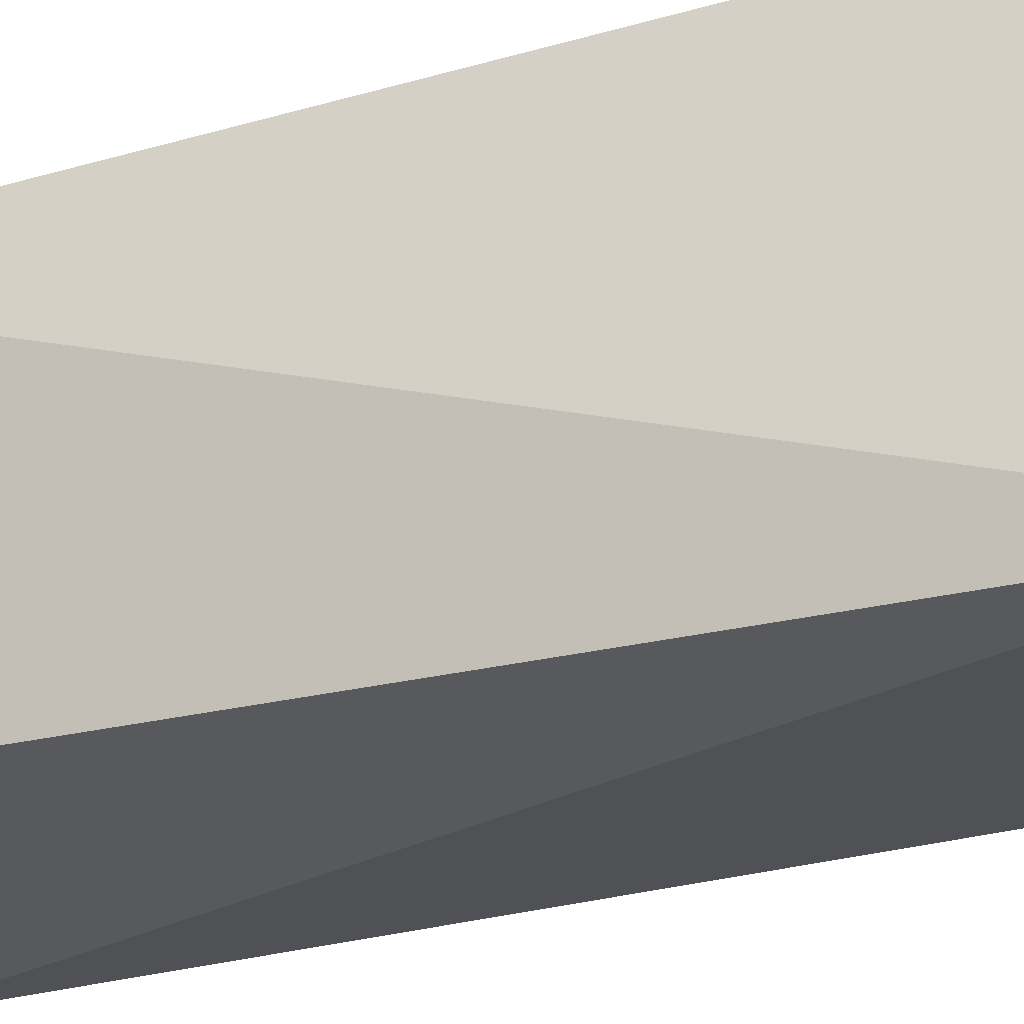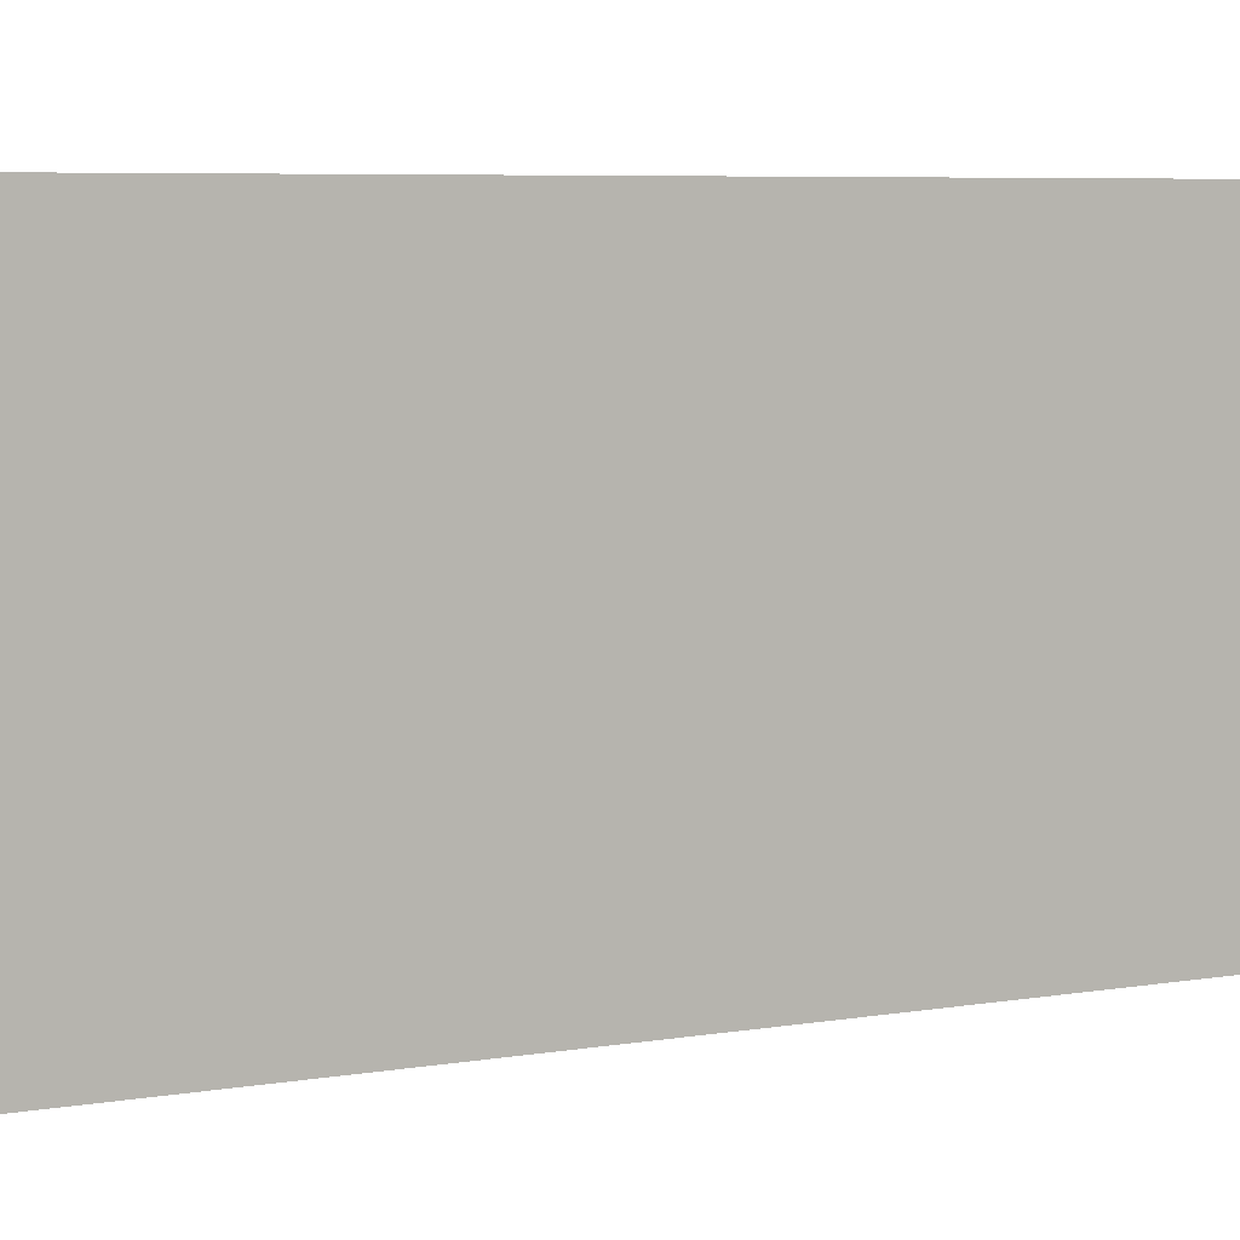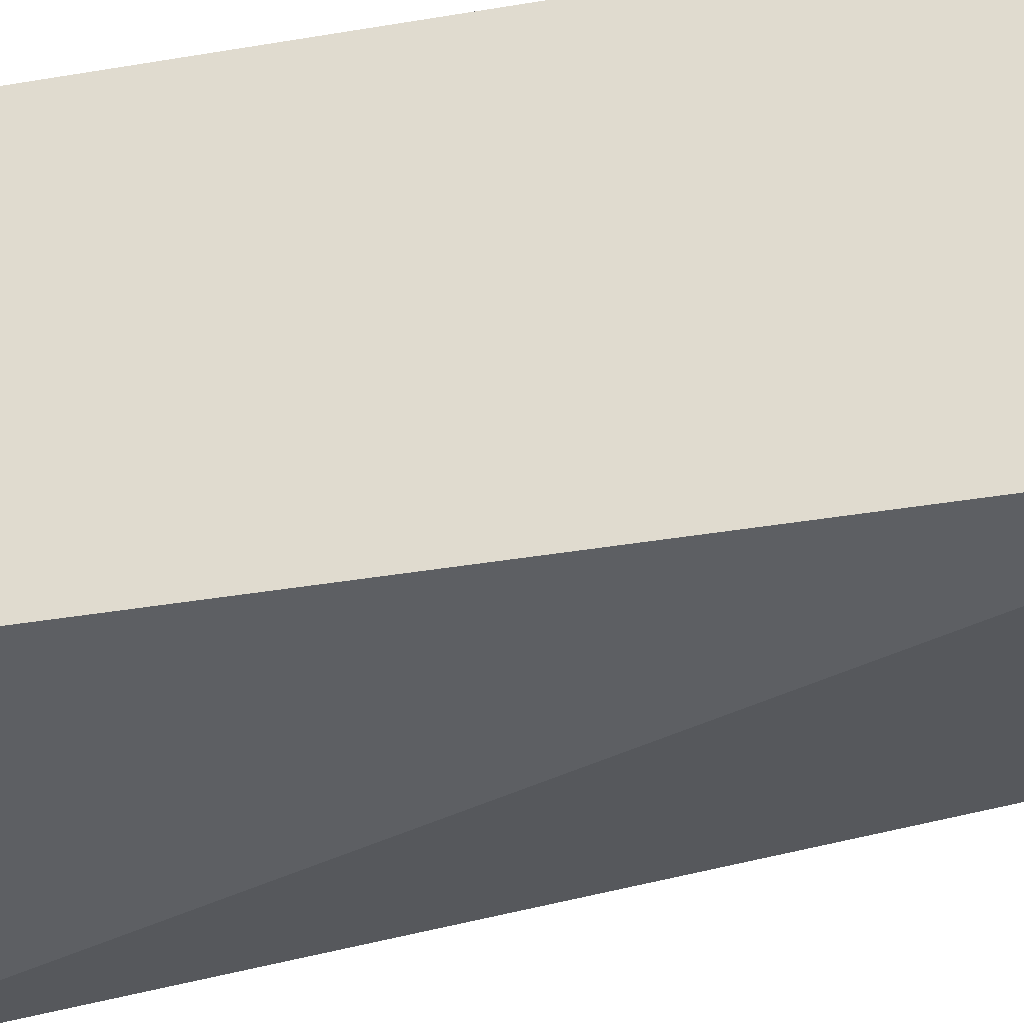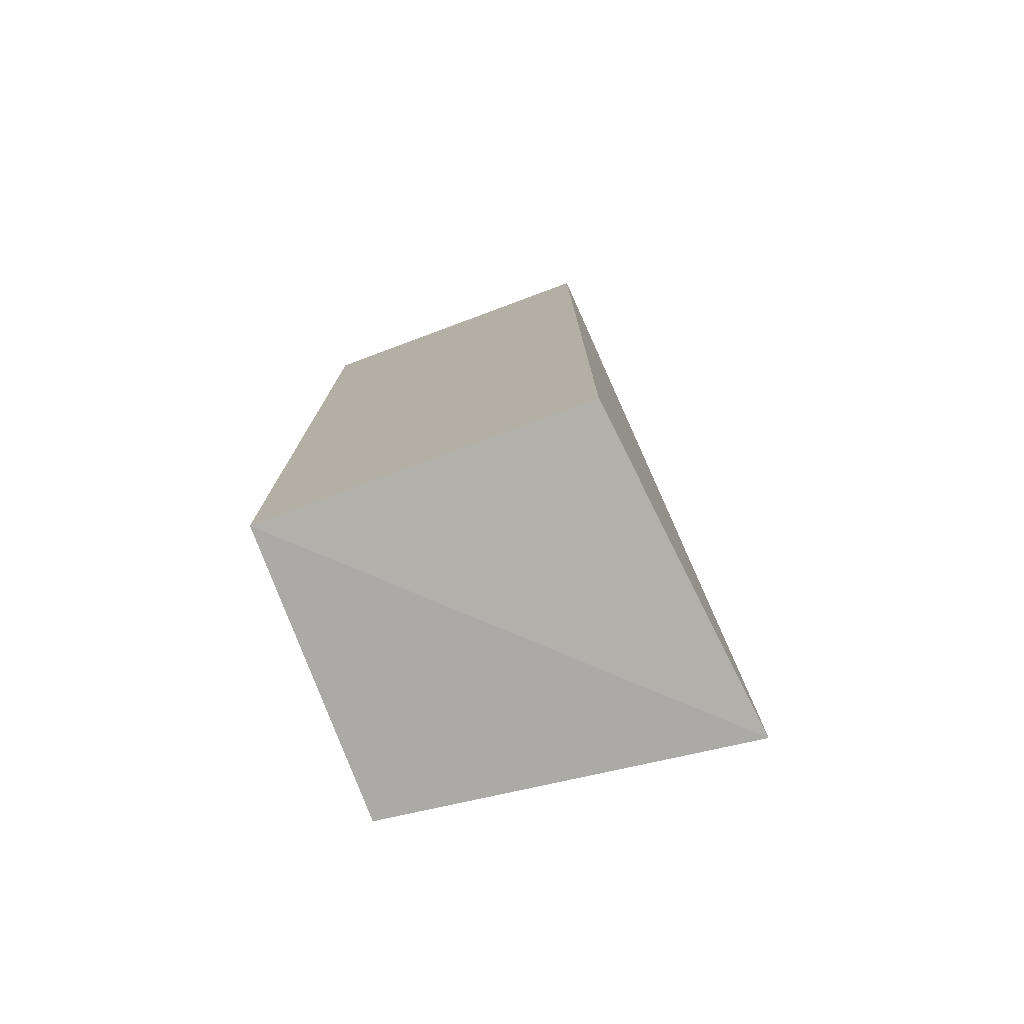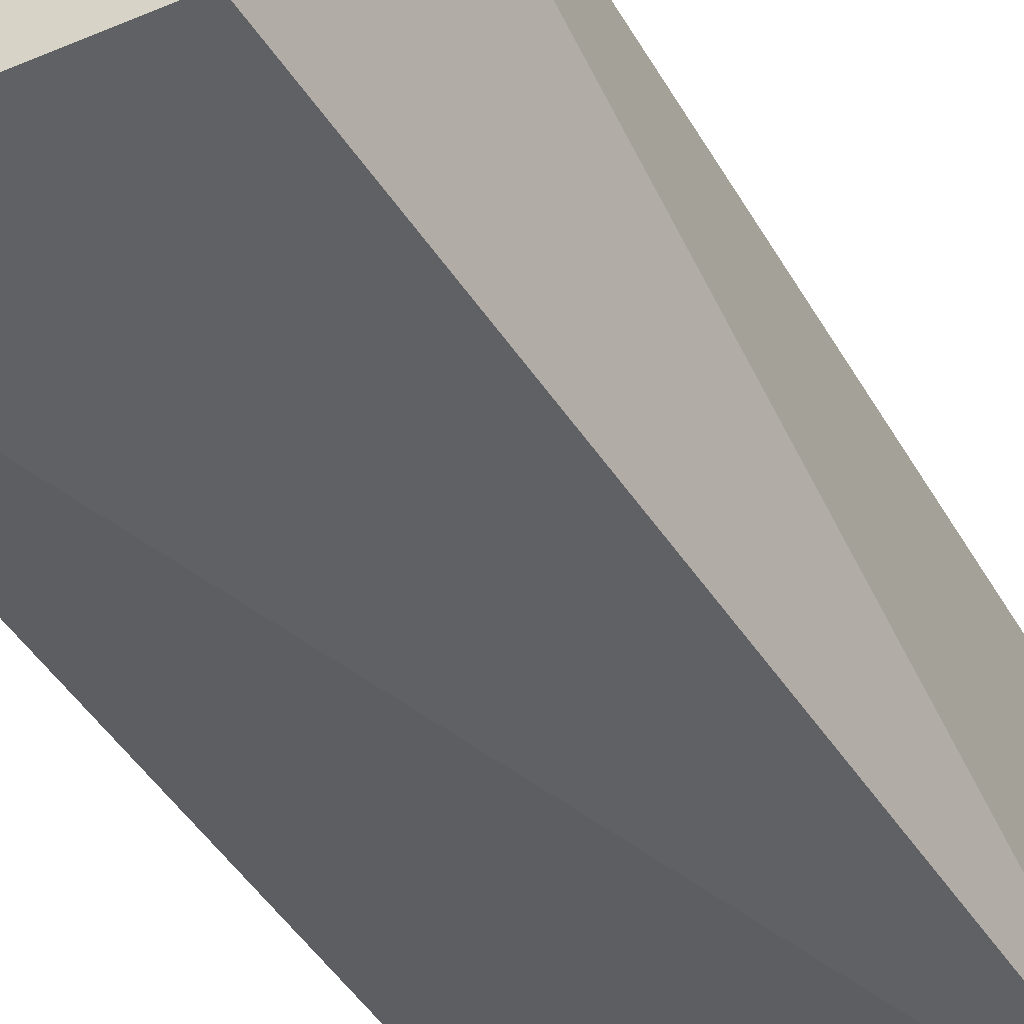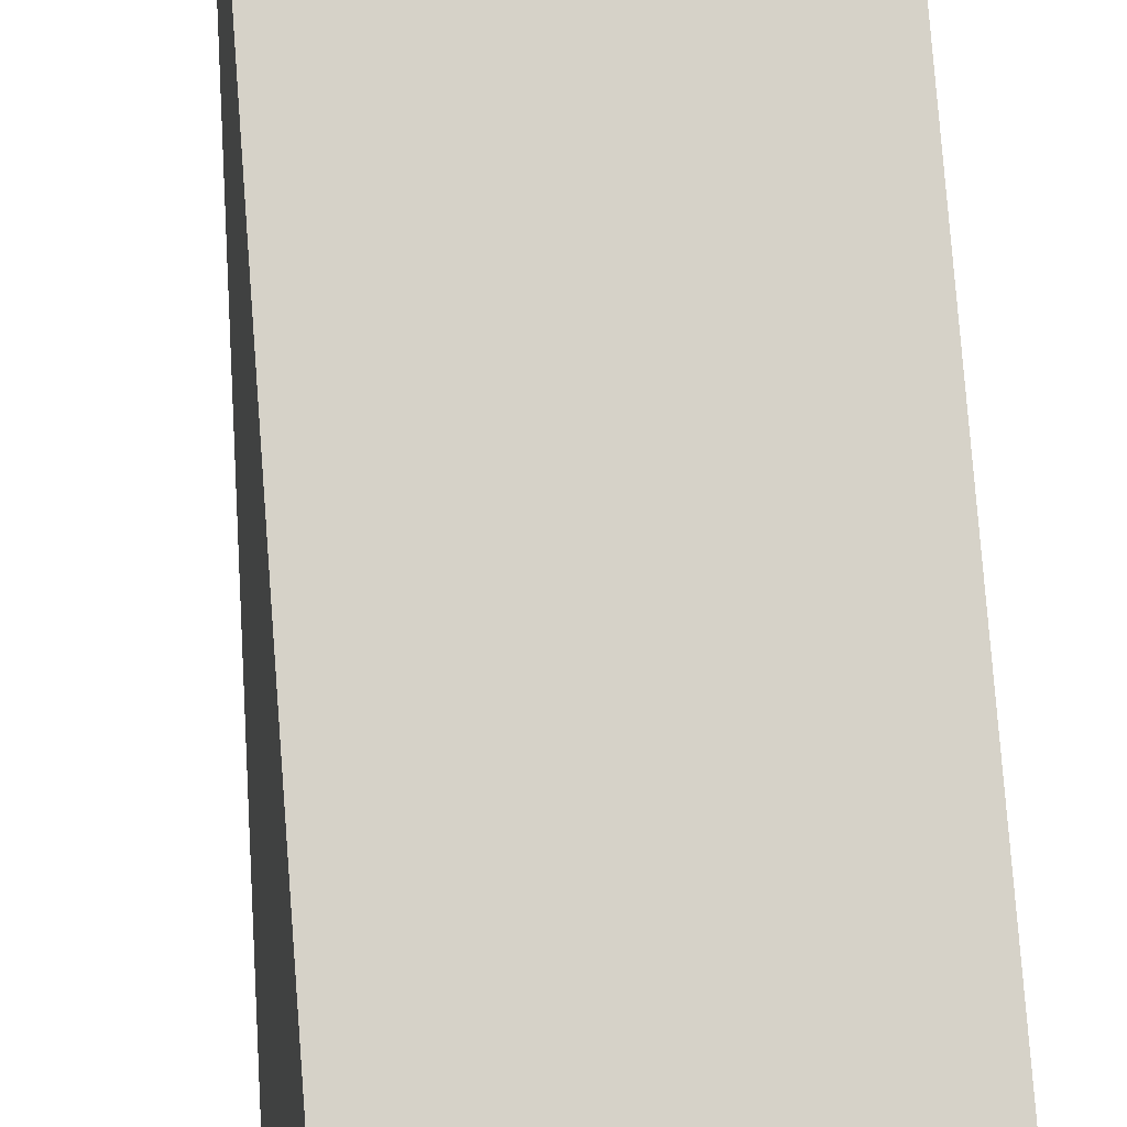
<metadata>
{"format":"obj","ext":"obj","renderer":"f3d","projection":"perspective","resolution":1024,"background":"white","views":[{"elev":-26.3,"azim":-64.8,"up":"+Z"},{"elev":4.6,"azim":55.6,"up":"+Z"},{"elev":-33.9,"azim":103.4,"up":"+Z"},{"elev":-76.9,"azim":110.4,"up":"+Y"},{"elev":-40.9,"azim":-153.2,"up":"+Z"},{"elev":78.3,"azim":-4.4,"up":"+Z"}]}
</metadata>
<code>
v -0.01872 0.02329 -0.01579
v -0.01872 -0.0002102 -0.01579
v -0.01872 0.02329 -0.02386
v -0.02548 0.02286 -0.0232
v -0.02607 -0.0002102 -0.01579
v -0.02607 0.02329 -0.01579
v -0.0272 -0.0004631 -0.02482
v -0.01872 -0.0002102 -0.02386
f 1 2 3
f 5 2 1
f 6 1 3
f 6 3 4
f 6 5 1
f 7 2 5
f 7 4 3
f 7 6 4
f 7 5 6
f 8 7 3
f 8 3 2
f 8 2 7

</code>
